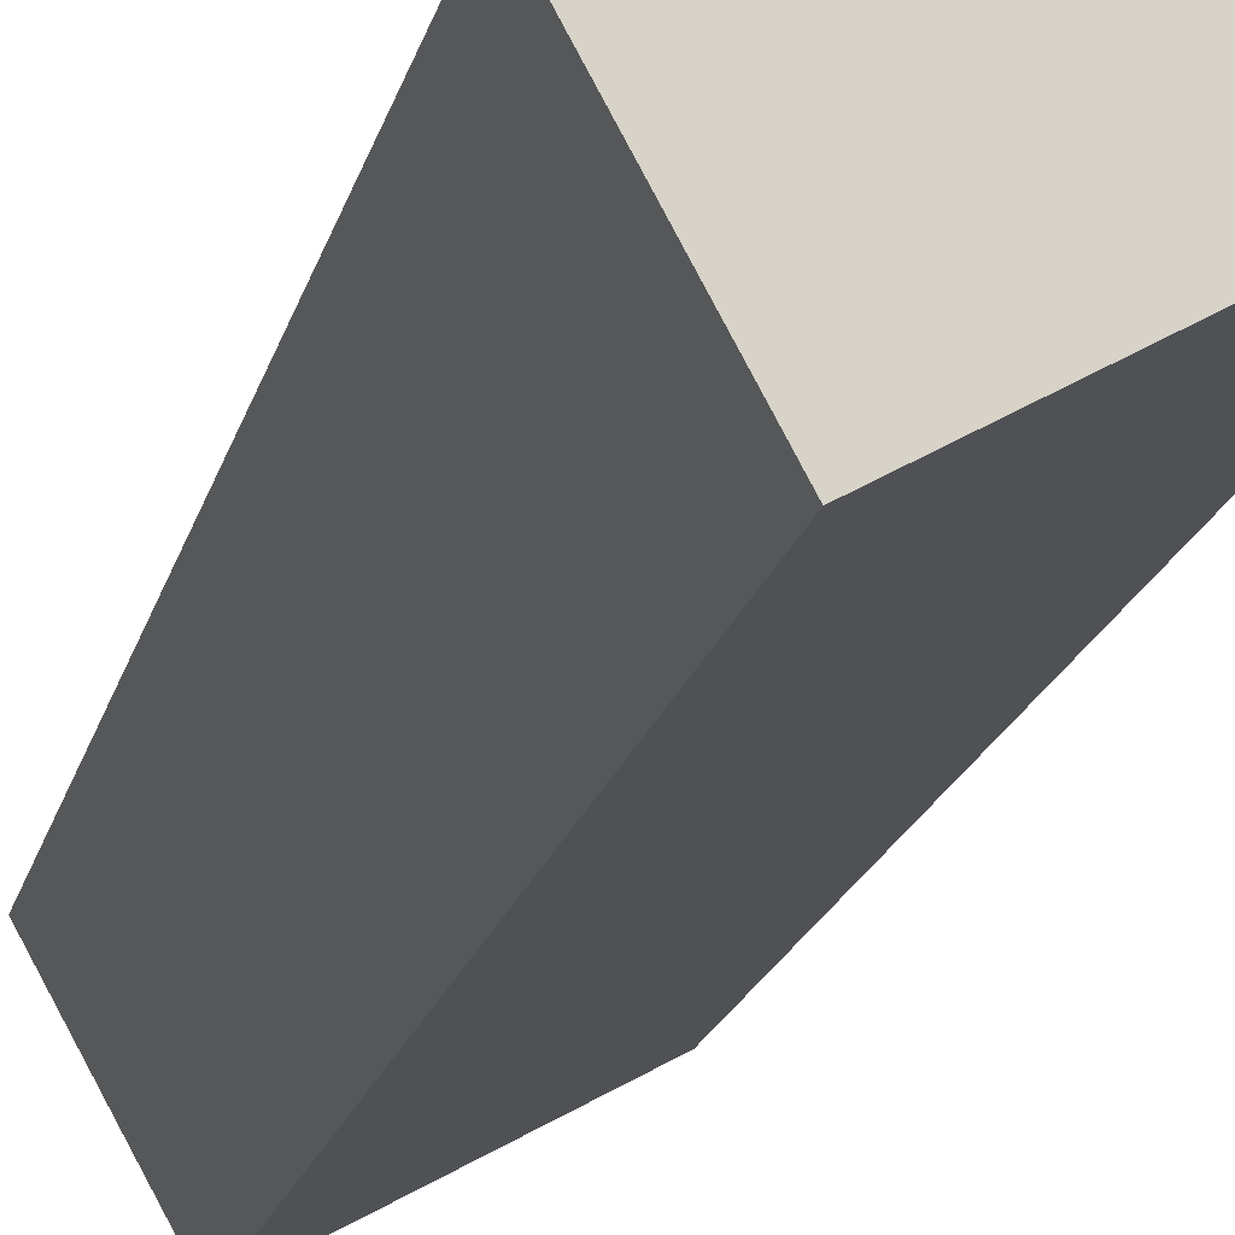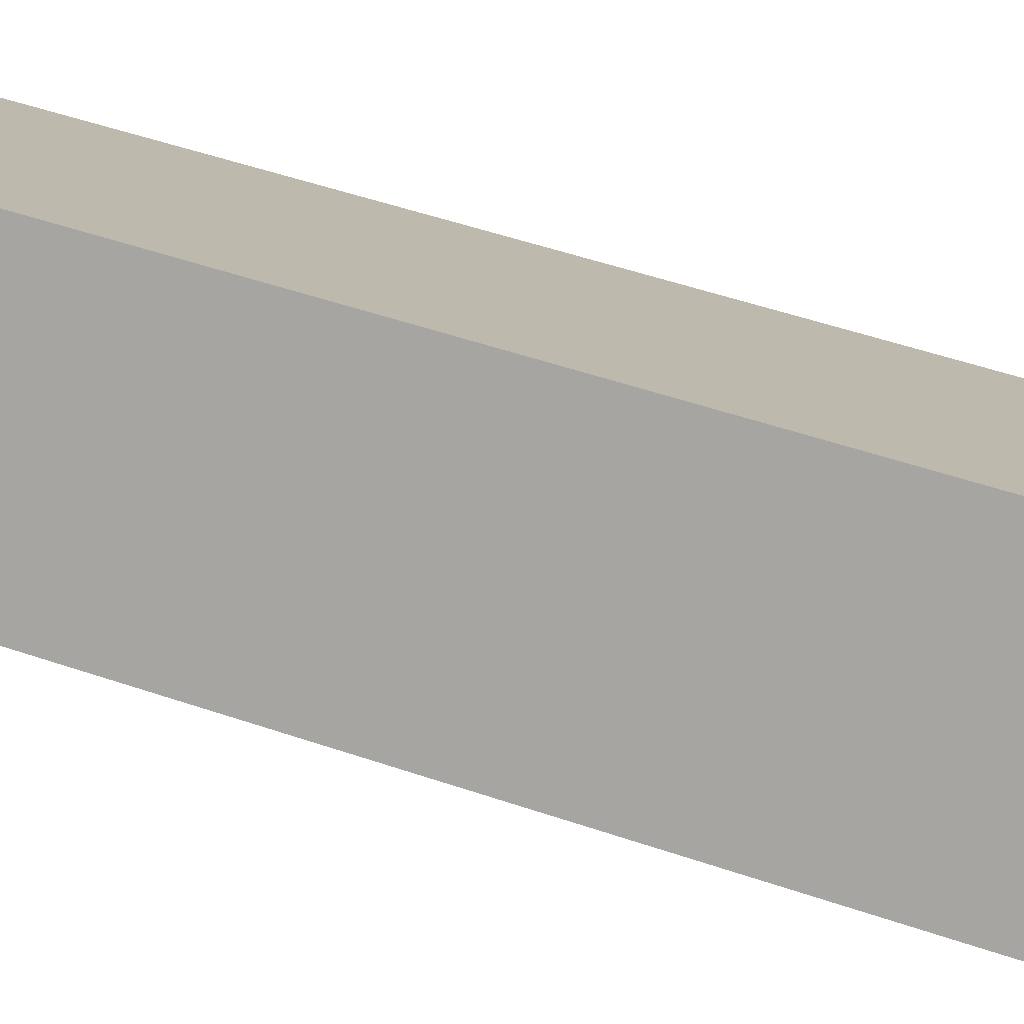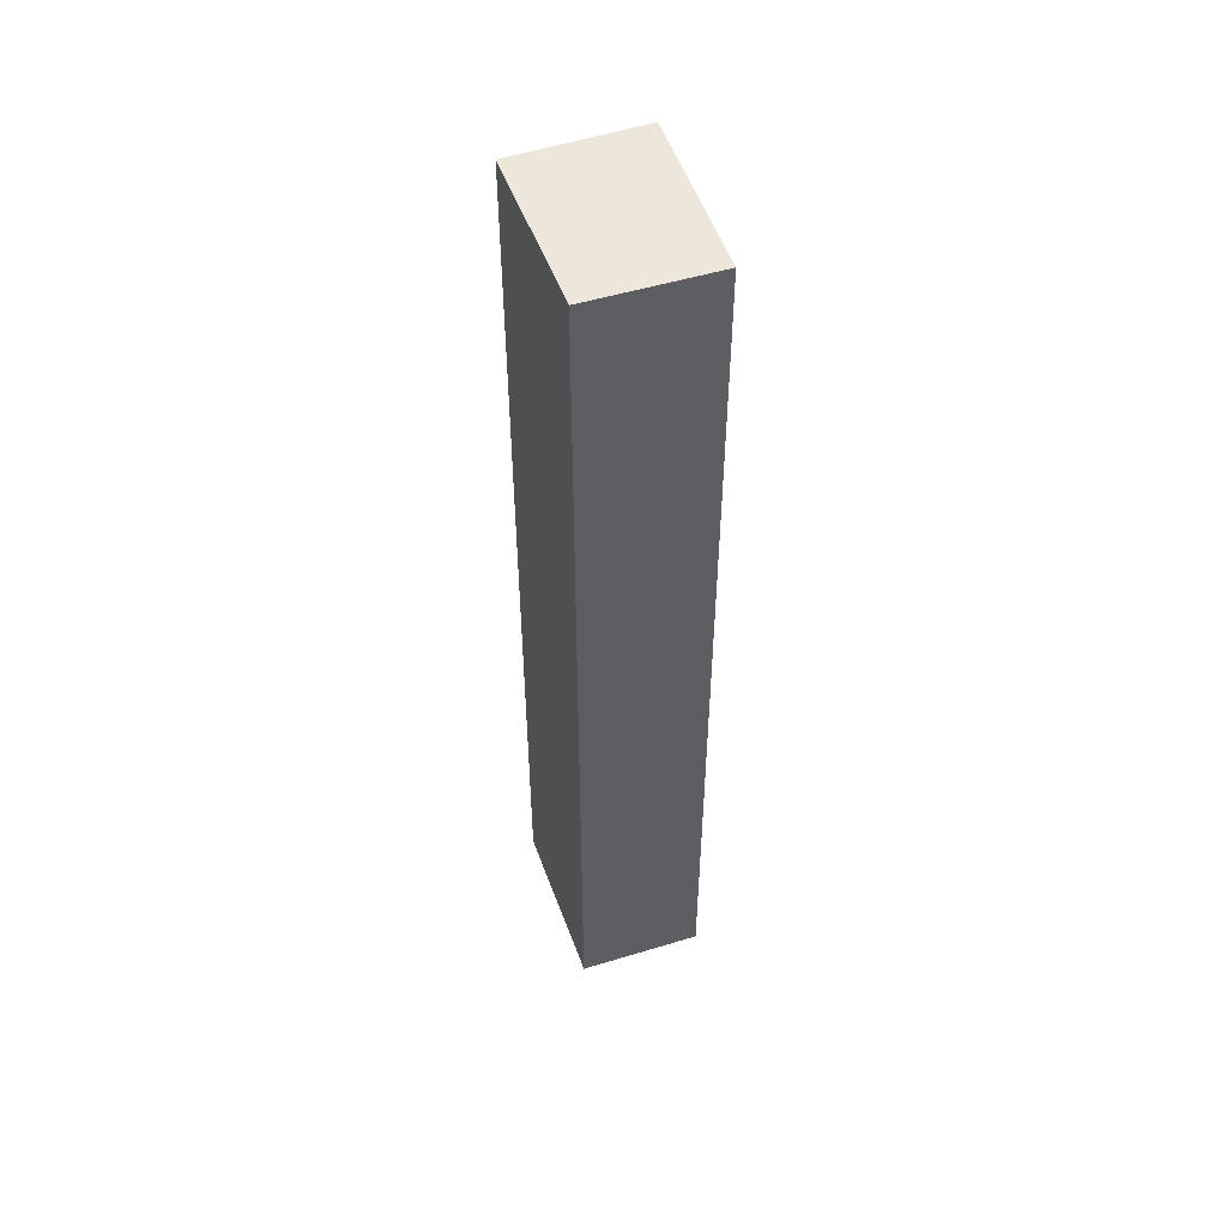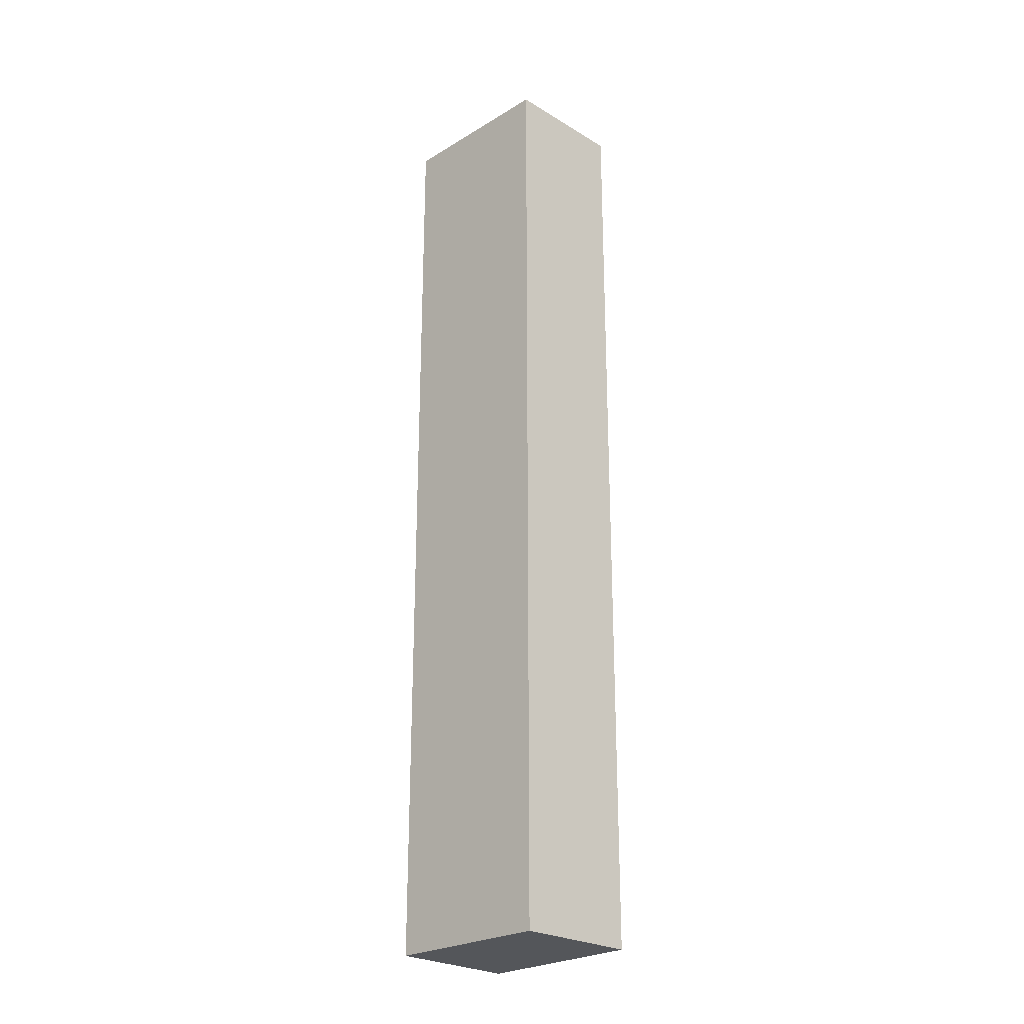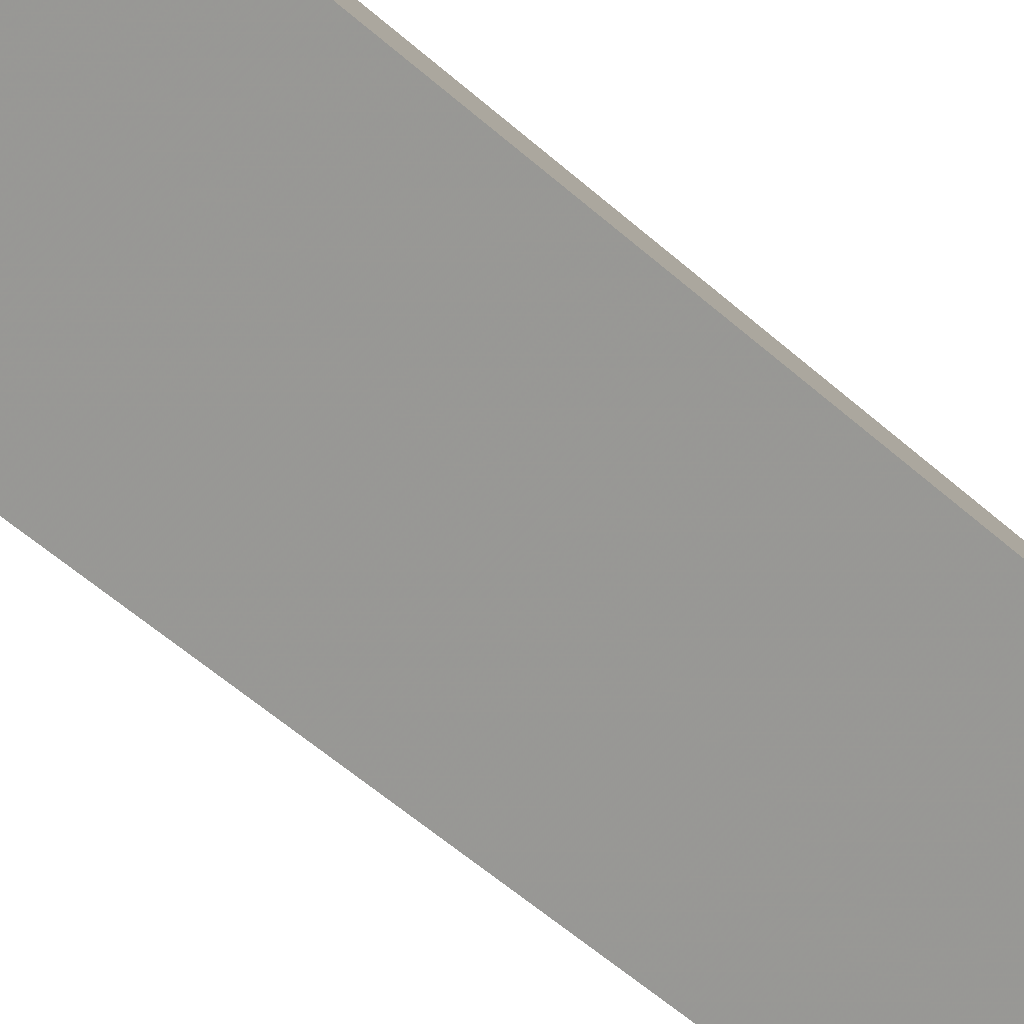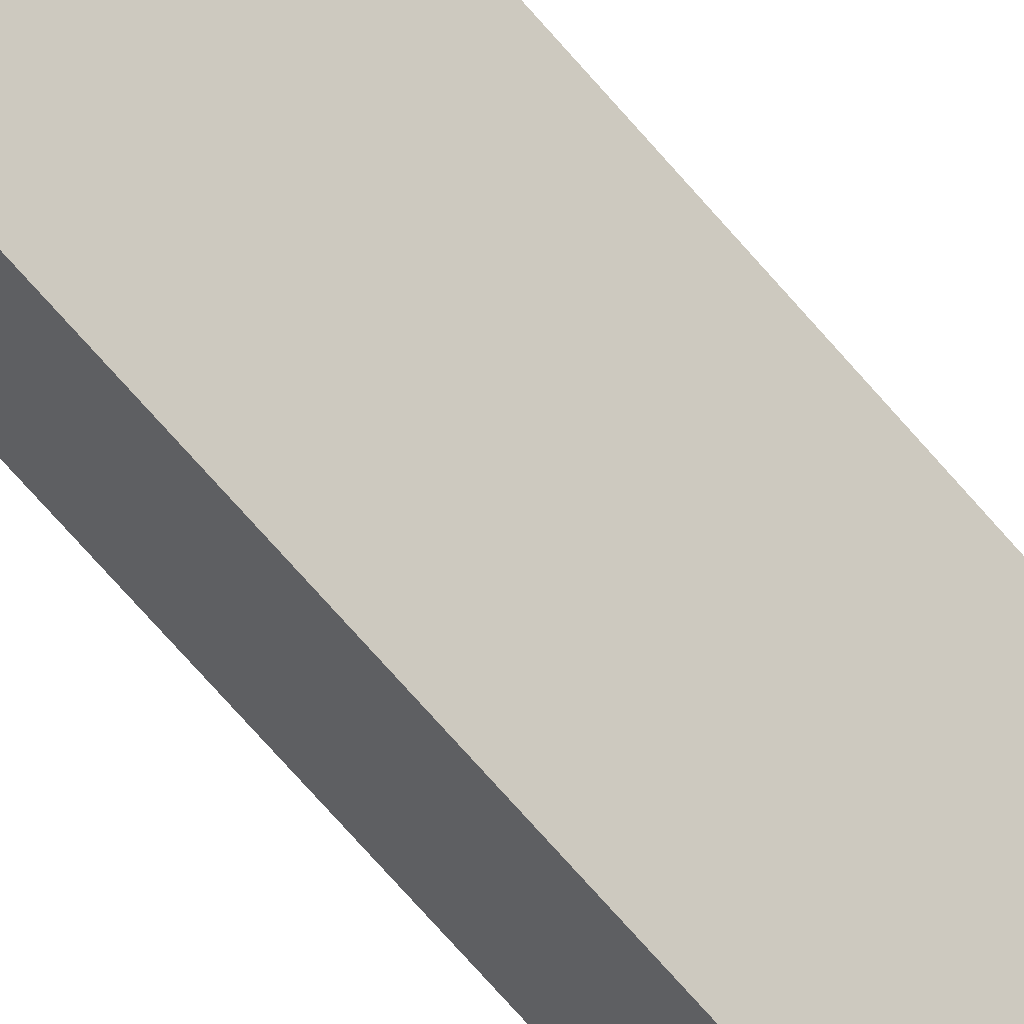
<metadata>
{"format":"obj","ext":"obj","renderer":"f3d","projection":"perspective","resolution":1024,"background":"white","views":[{"elev":-13.8,"azim":170.3,"up":"+Z"},{"elev":36.6,"azim":-64.0,"up":"+Z"},{"elev":51.5,"azim":-81.5,"up":"+Y"},{"elev":-25.2,"azim":-107.4,"up":"+Y"},{"elev":-48.5,"azim":-135.8,"up":"+Z"},{"elev":-78.6,"azim":-138.0,"up":"+Z"}]}
</metadata>
<code>
v -1.077 0.06597 3.995
v -1.089 0.06597 3.973
v -1.117 0.06597 3.988
v -1.106 0.06597 4.009
v -1.077 -0.1123 3.995
v -1.106 -0.1123 4.009
v -1.117 -0.1123 3.988
v -1.089 -0.1123 3.973
v -1.106 -0.1123 4.009
v -1.077 -0.1123 3.995
v -1.077 0.06597 3.995
v -1.106 0.06597 4.009
v -1.117 -0.1123 3.988
v -1.106 -0.1123 4.009
v -1.106 0.06597 4.009
v -1.117 0.06597 3.988
v -1.089 -0.1123 3.973
v -1.117 -0.1123 3.988
v -1.117 0.06597 3.988
v -1.089 0.06597 3.973
v -1.077 -0.1123 3.995
v -1.089 -0.1123 3.973
v -1.089 0.06597 3.973
v -1.077 0.06597 3.995
f 1 2 3
f 1 3 4
f 5 6 7
f 5 7 8
f 9 10 11
f 9 11 12
f 13 14 15
f 13 15 16
f 17 18 19
f 17 19 20
f 21 22 23
f 21 23 24

</code>
